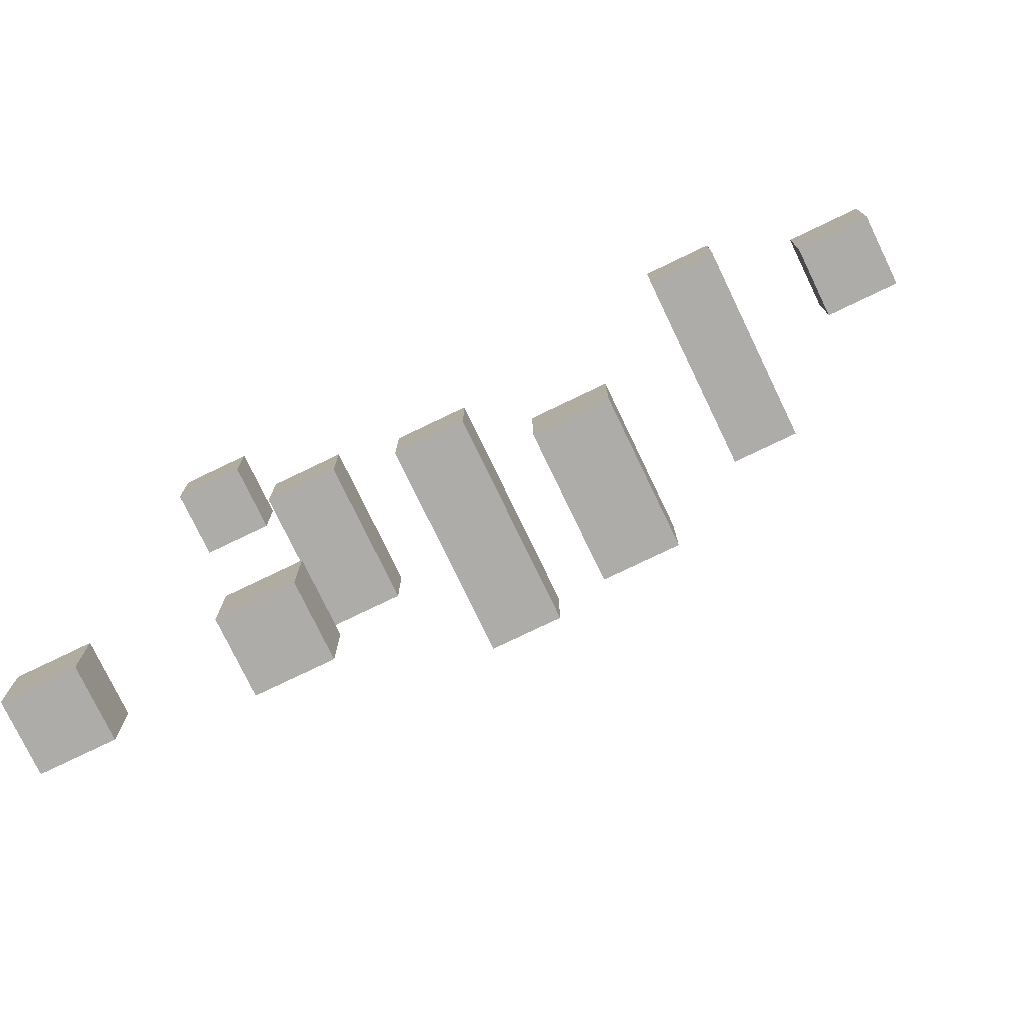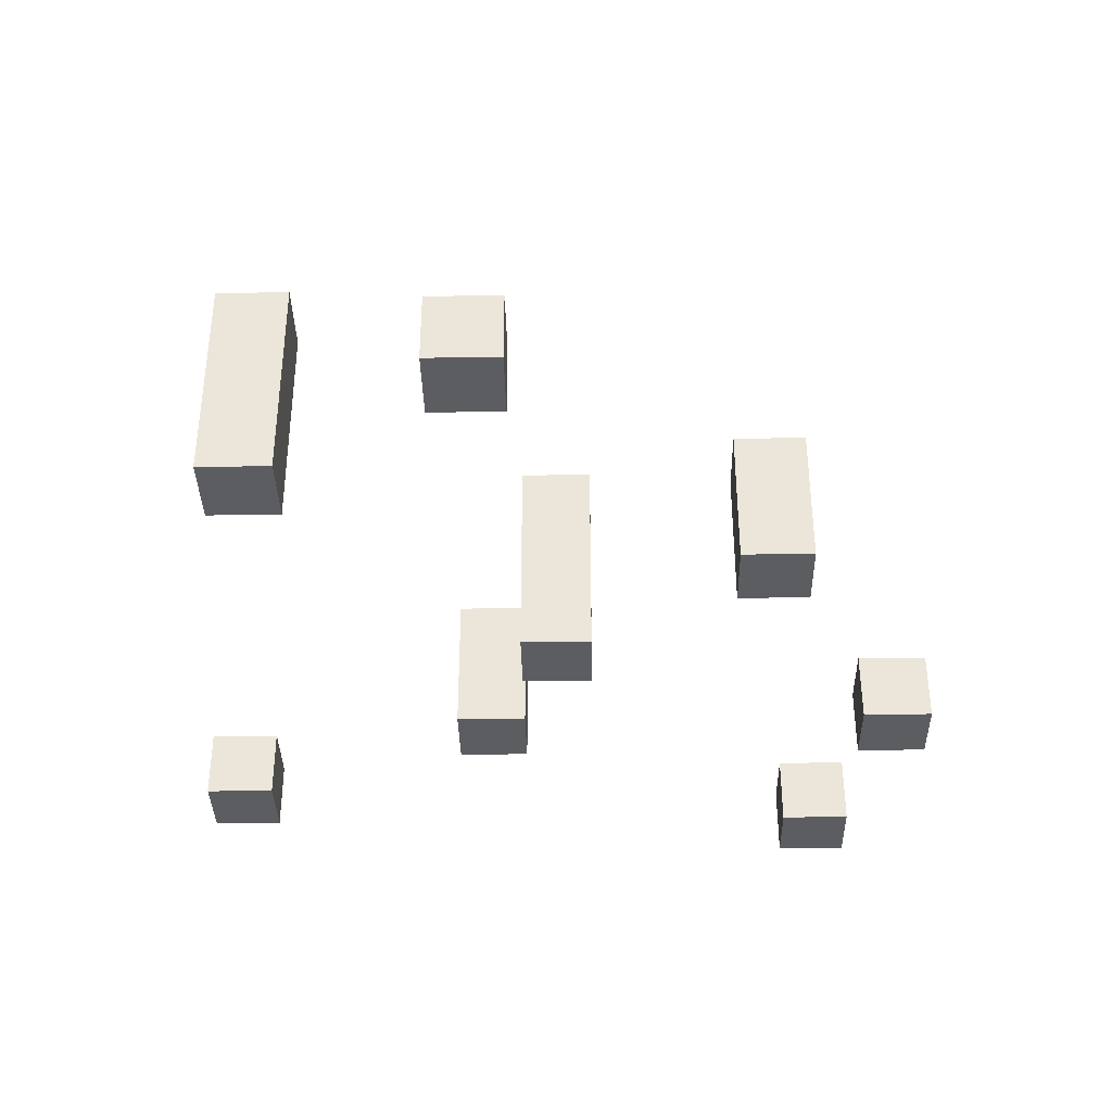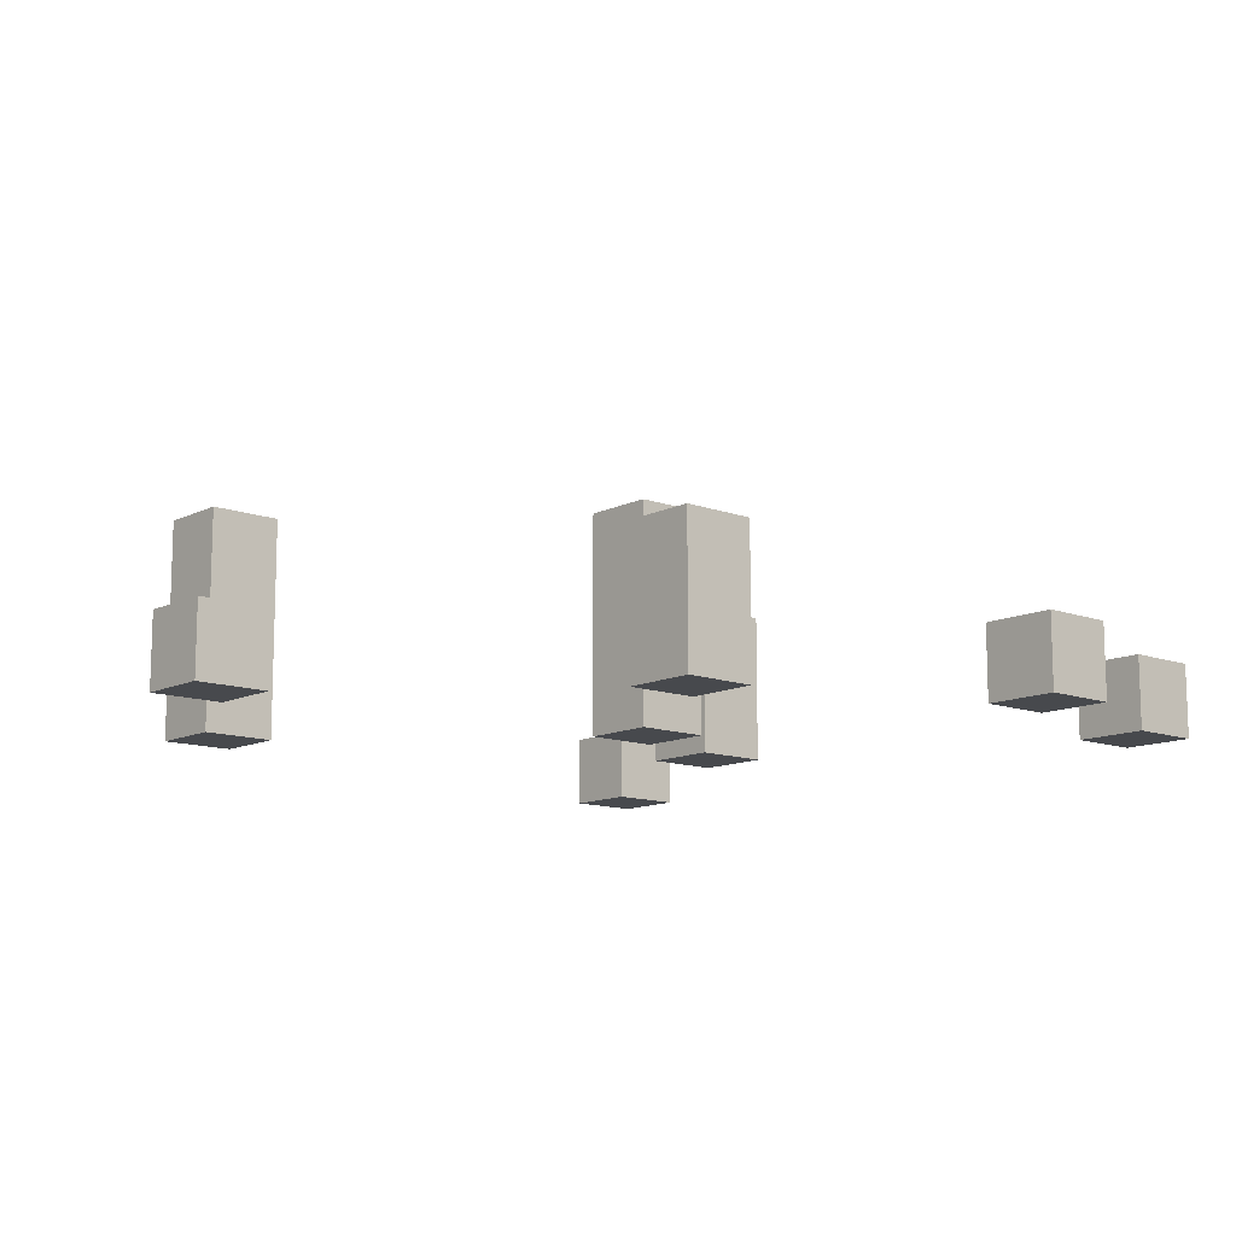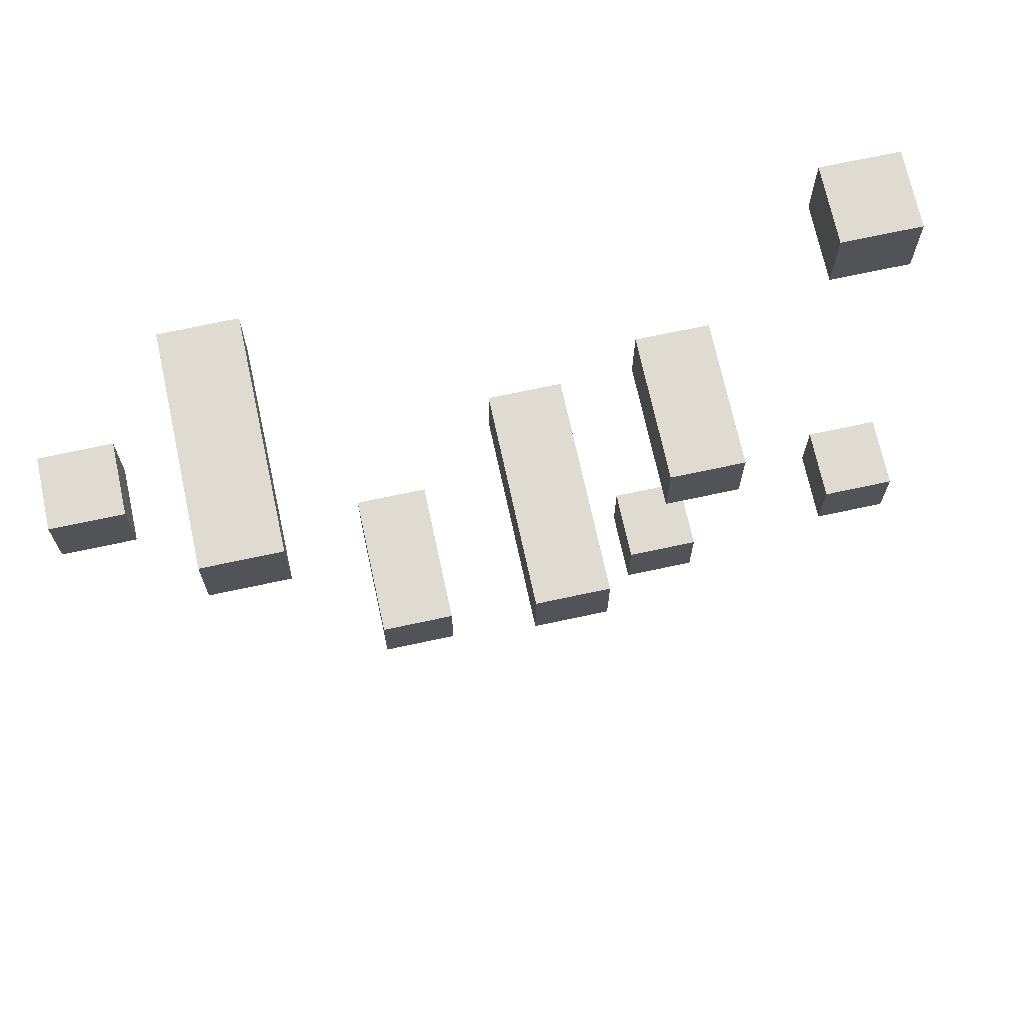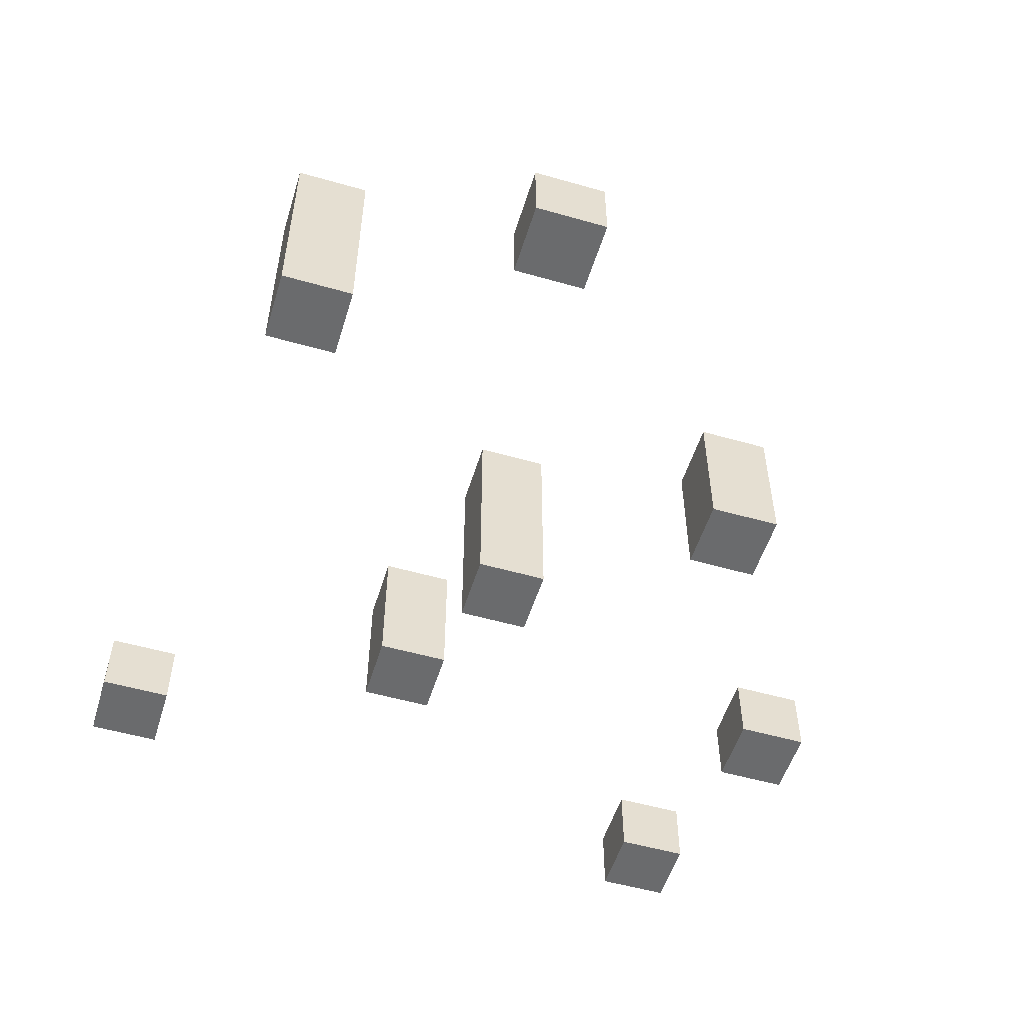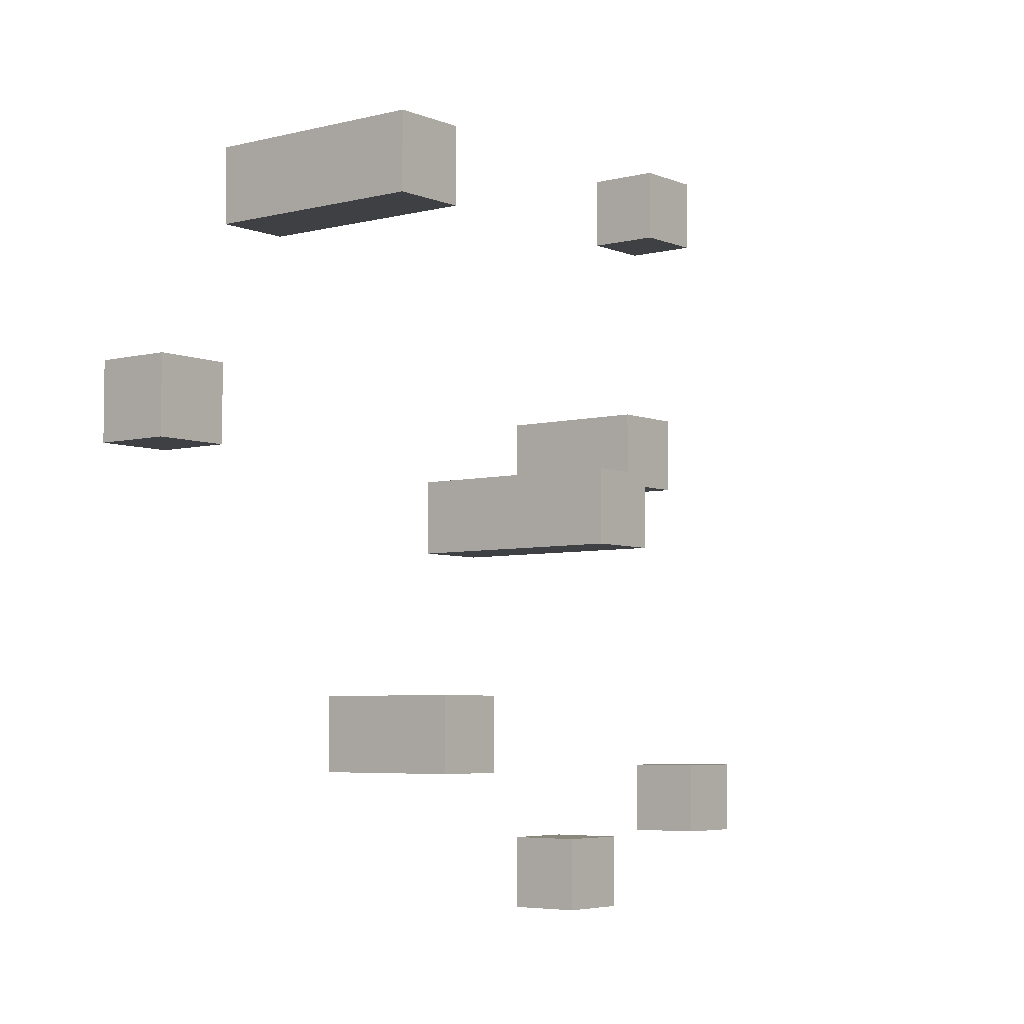
<metadata>
{"format":"obj","ext":"obj","renderer":"f3d","projection":"perspective","resolution":1024,"background":"white","views":[{"elev":-76.7,"azim":25.7,"up":"+Z"},{"elev":-36.6,"azim":91.2,"up":"+Y"},{"elev":-12.1,"azim":138.9,"up":"+Y"},{"elev":70.2,"azim":167.8,"up":"+Z"},{"elev":-53.2,"azim":73.0,"up":"+Y"},{"elev":-5.1,"azim":128.5,"up":"+Z"}]}
</metadata>
<code>
o
v -12.6 0 2.7
v -12.6 0 2.6
v -12.6 0.1 2.7
v -12.6 0.1 2.6
v -12.5 0 3.6
v -12.5 0 3.5
v -12.5 0.1 3.6
v -12.5 0.1 3.5
v -12.3 0 3.2
v -12.3 0 3.1
v -12.3 0 2.6
v -12.3 0 2.5
v -12.3 0.1 3.2
v -12.3 0.1 3.1
v -12.3 0.1 2.6
v -12.3 0.1 2.5
v -12.3 0.2 3.2
v -12.3 0.2 3.1
v -12.1 0 3.1
v -12.1 0 3
v -12.1 0.2 3.1
v -12.1 0.2 3
v -12.1 0.3 3.1
v -12.1 0.3 3
v -11.9 0 2.8
v -11.9 0 2.7
v -11.9 0.1 2.8
v -11.9 0.1 2.7
v -11.9 0.2 2.8
v -11.9 0.2 2.7
v -11.7 0 3.5
v -11.7 0 3.4
v -11.7 0.2 3.5
v -11.7 0.2 3.4
v -11.7 0.3 3.5
v -11.7 0.3 3.4
v -11.5 0 3.2
v -11.5 0 3.1
v -11.5 0.1 3.2
v -11.5 0.1 3.1
v -12.5 0 2.7
v -12.5 0 2.6
v -12.5 0.1 2.7
v -12.5 0.1 2.6
v -12.4 0 3.6
v -12.4 0 3.5
v -12.4 0.1 3.6
v -12.4 0.1 3.5
v -12.2 0 3.2
v -12.2 0 3.1
v -12.2 0 2.6
v -12.2 0 2.5
v -12.2 0.1 3.2
v -12.2 0.1 3.1
v -12.2 0.1 2.6
v -12.2 0.1 2.5
v -12.2 0.2 3.2
v -12.2 0.2 3.1
v -12 0 3.1
v -12 0 3
v -12 0.2 3.1
v -12 0.2 3
v -12 0.3 3.1
v -12 0.3 3
v -11.8 0 2.8
v -11.8 0 2.7
v -11.8 0.1 2.8
v -11.8 0.1 2.7
v -11.8 0.2 2.8
v -11.8 0.2 2.7
v -11.6 0 3.5
v -11.6 0 3.4
v -11.6 0.2 3.5
v -11.6 0.2 3.4
v -11.6 0.3 3.5
v -11.6 0.3 3.4
v -11.4 0 3.2
v -11.4 0 3.1
v -11.4 0.1 3.2
v -11.4 0.1 3.1
v -12.5 0 3.6
v -12.5 0.1 3.6
v -12.4 0 3.6
v -12.4 0.1 3.6
v -11.7 0 3.5
v -11.7 0.2 3.5
v -11.7 0.3 3.5
v -11.6 0 3.5
v -11.6 0.2 3.5
v -11.6 0.3 3.5
v -12.3 0 3.2
v -12.3 0.1 3.2
v -12.3 0.2 3.2
v -12.2 0 3.2
v -12.2 0.1 3.2
v -12.2 0.2 3.2
v -11.5 0 3.2
v -11.5 0.1 3.2
v -11.4 0 3.2
v -11.4 0.1 3.2
v -12.1 0 3.1
v -12.1 0.2 3.1
v -12.1 0.3 3.1
v -12 0 3.1
v -12 0.2 3.1
v -12 0.3 3.1
v -11.9 0 2.8
v -11.9 0.1 2.8
v -11.9 0.2 2.8
v -11.8 0 2.8
v -11.8 0.1 2.8
v -11.8 0.2 2.8
v -12.6 0 2.7
v -12.6 0.1 2.7
v -12.5 0 2.7
v -12.5 0.1 2.7
v -12.3 0 2.6
v -12.3 0.1 2.6
v -12.2 0 2.6
v -12.2 0.1 2.6
v -12.5 0 3.5
v -12.5 0.1 3.5
v -12.4 0 3.5
v -12.4 0.1 3.5
v -11.7 0 3.4
v -11.7 0.2 3.4
v -11.7 0.3 3.4
v -11.6 0 3.4
v -11.6 0.2 3.4
v -11.6 0.3 3.4
v -12.3 0 3.1
v -12.3 0.1 3.1
v -12.3 0.2 3.1
v -12.2 0 3.1
v -12.2 0.1 3.1
v -12.2 0.2 3.1
v -11.5 0 3.1
v -11.5 0.1 3.1
v -11.4 0 3.1
v -11.4 0.1 3.1
v -12.1 0 3
v -12.1 0.2 3
v -12.1 0.3 3
v -12 0 3
v -12 0.2 3
v -12 0.3 3
v -11.9 0 2.7
v -11.9 0.1 2.7
v -11.9 0.2 2.7
v -11.8 0 2.7
v -11.8 0.1 2.7
v -11.8 0.2 2.7
v -12.6 0 2.6
v -12.6 0.1 2.6
v -12.5 0 2.6
v -12.5 0.1 2.6
v -12.3 0 2.5
v -12.3 0.1 2.5
v -12.2 0 2.5
v -12.2 0.1 2.5
v -12.5 0 3.6
v -12.4 0 3.6
v -12.5 0 3.5
v -12.4 0 3.5
v -11.7 0 3.5
v -11.6 0 3.5
v -11.7 0 3.4
v -11.6 0 3.4
v -12.3 0 3.2
v -12.2 0 3.2
v -11.5 0 3.2
v -11.4 0 3.2
v -12.3 0 3.1
v -12.2 0 3.1
v -12.1 0 3.1
v -12 0 3.1
v -11.5 0 3.1
v -11.4 0 3.1
v -12.1 0 3
v -12 0 3
v -11.9 0 2.8
v -11.8 0 2.8
v -12.6 0 2.7
v -12.5 0 2.7
v -11.9 0 2.7
v -11.8 0 2.7
v -12.6 0 2.6
v -12.5 0 2.6
v -12.3 0 2.6
v -12.2 0 2.6
v -12.3 0 2.5
v -12.2 0 2.5
v -12.5 0.1 3.6
v -12.4 0.1 3.6
v -12.5 0.1 3.5
v -12.4 0.1 3.5
v -11.5 0.1 3.2
v -11.4 0.1 3.2
v -11.5 0.1 3.1
v -11.4 0.1 3.1
v -12.6 0.1 2.7
v -12.5 0.1 2.7
v -12.6 0.1 2.6
v -12.5 0.1 2.6
v -12.3 0.1 2.6
v -12.2 0.1 2.6
v -12.3 0.1 2.5
v -12.2 0.1 2.5
v -12.3 0.2 3.2
v -12.2 0.2 3.2
v -12.3 0.2 3.1
v -12.2 0.2 3.1
v -11.9 0.2 2.8
v -11.8 0.2 2.8
v -11.9 0.2 2.7
v -11.8 0.2 2.7
v -11.7 0.3 3.5
v -11.6 0.3 3.5
v -11.7 0.3 3.4
v -11.6 0.3 3.4
v -12.1 0.3 3.1
v -12 0.3 3.1
v -12.1 0.3 3
v -12 0.3 3
f 3 2 1
f 4 2 3
f 7 6 5
f 8 6 7
f 13 10 9
f 14 10 13
f 15 12 11
f 16 12 15
f 17 14 13
f 18 14 17
f 21 20 19
f 22 20 21
f 23 22 21
f 24 22 23
f 27 26 25
f 28 26 27
f 29 28 27
f 30 28 29
f 33 32 31
f 34 32 33
f 35 34 33
f 36 34 35
f 39 38 37
f 40 38 39
f 41 42 43
f 43 42 44
f 45 46 47
f 47 46 48
f 49 50 53
f 53 50 54
f 51 52 55
f 55 52 56
f 53 54 57
f 57 54 58
f 59 60 61
f 61 60 62
f 61 62 63
f 63 62 64
f 65 66 67
f 67 66 68
f 67 68 69
f 69 68 70
f 71 72 73
f 73 72 74
f 73 74 75
f 75 74 76
f 77 78 79
f 79 78 80
f 83 82 81
f 84 82 83
f 88 86 85
f 89 87 86
f 89 86 88
f 90 87 89
f 94 92 91
f 95 93 92
f 95 92 94
f 96 93 95
f 99 98 97
f 100 98 99
f 104 102 101
f 105 103 102
f 105 102 104
f 106 103 105
f 110 108 107
f 111 109 108
f 111 108 110
f 112 109 111
f 115 114 113
f 116 114 115
f 119 118 117
f 120 118 119
f 121 122 123
f 123 122 124
f 125 126 128
f 126 127 129
f 128 126 129
f 129 127 130
f 131 132 134
f 132 133 135
f 134 132 135
f 135 133 136
f 137 138 139
f 139 138 140
f 141 142 144
f 142 143 145
f 144 142 145
f 145 143 146
f 147 148 150
f 148 149 151
f 150 148 151
f 151 149 152
f 153 154 155
f 155 154 156
f 157 158 159
f 159 158 160
f 163 162 161
f 164 162 163
f 167 166 165
f 168 166 167
f 173 170 169
f 174 170 173
f 177 172 171
f 178 172 177
f 179 176 175
f 180 176 179
f 185 182 181
f 186 182 185
f 187 184 183
f 188 184 187
f 191 190 189
f 192 190 191
f 193 194 195
f 195 194 196
f 197 198 199
f 199 198 200
f 201 202 203
f 203 202 204
f 205 206 207
f 207 206 208
f 209 210 211
f 211 210 212
f 213 214 215
f 215 214 216
f 217 218 219
f 219 218 220
f 221 222 223
f 223 222 224

</code>
